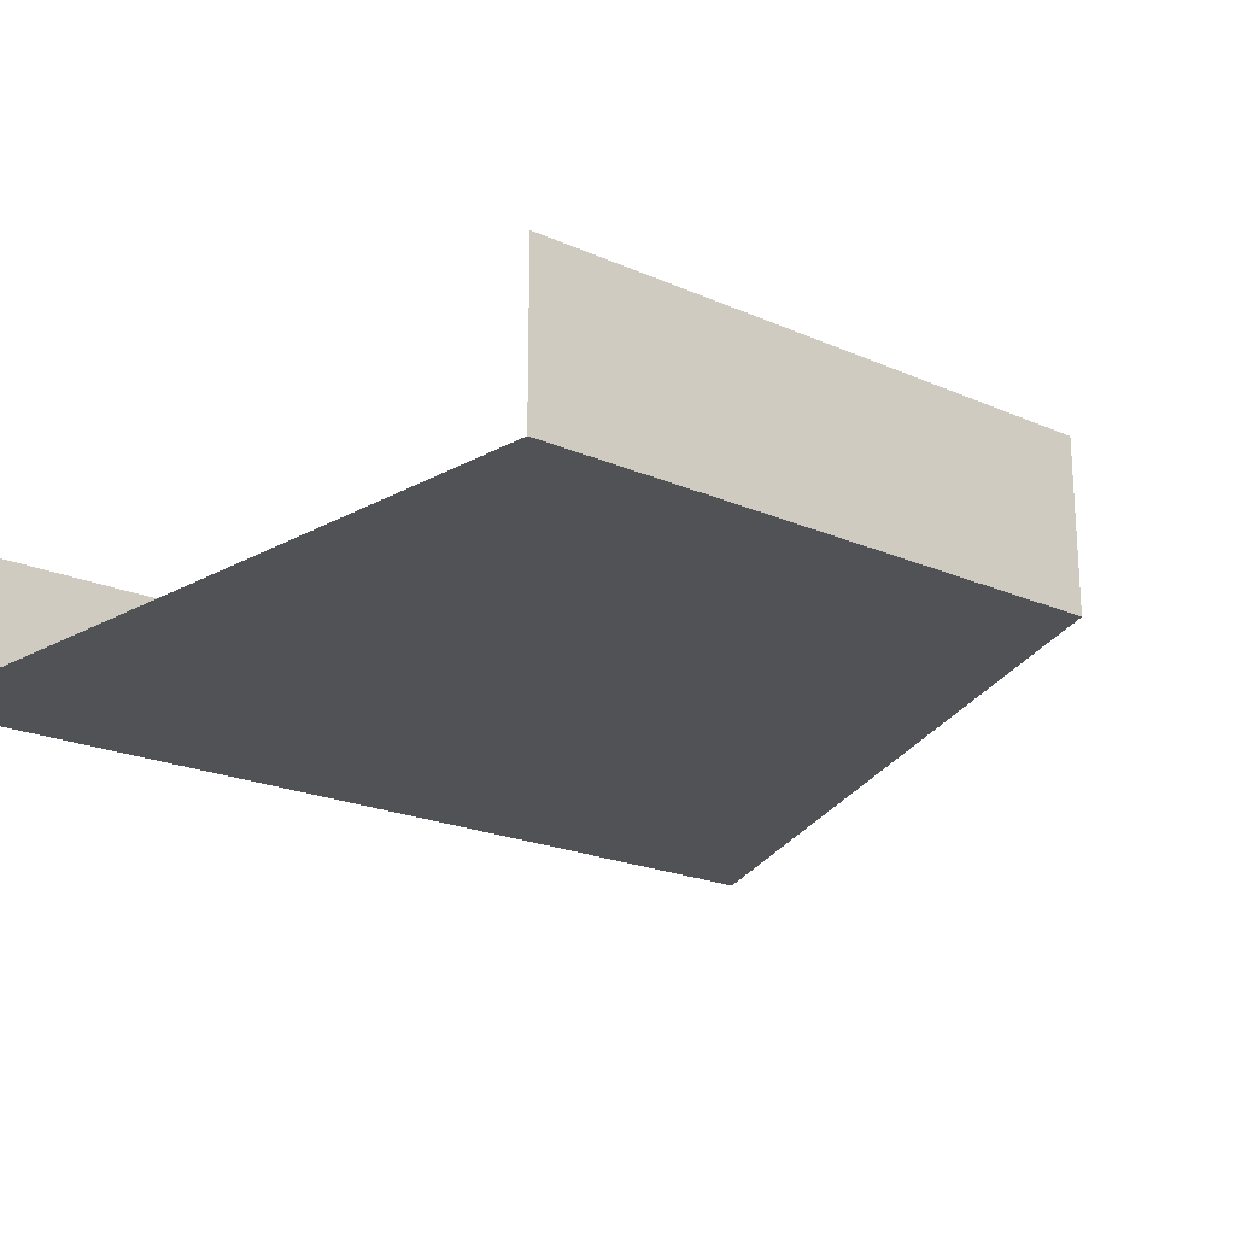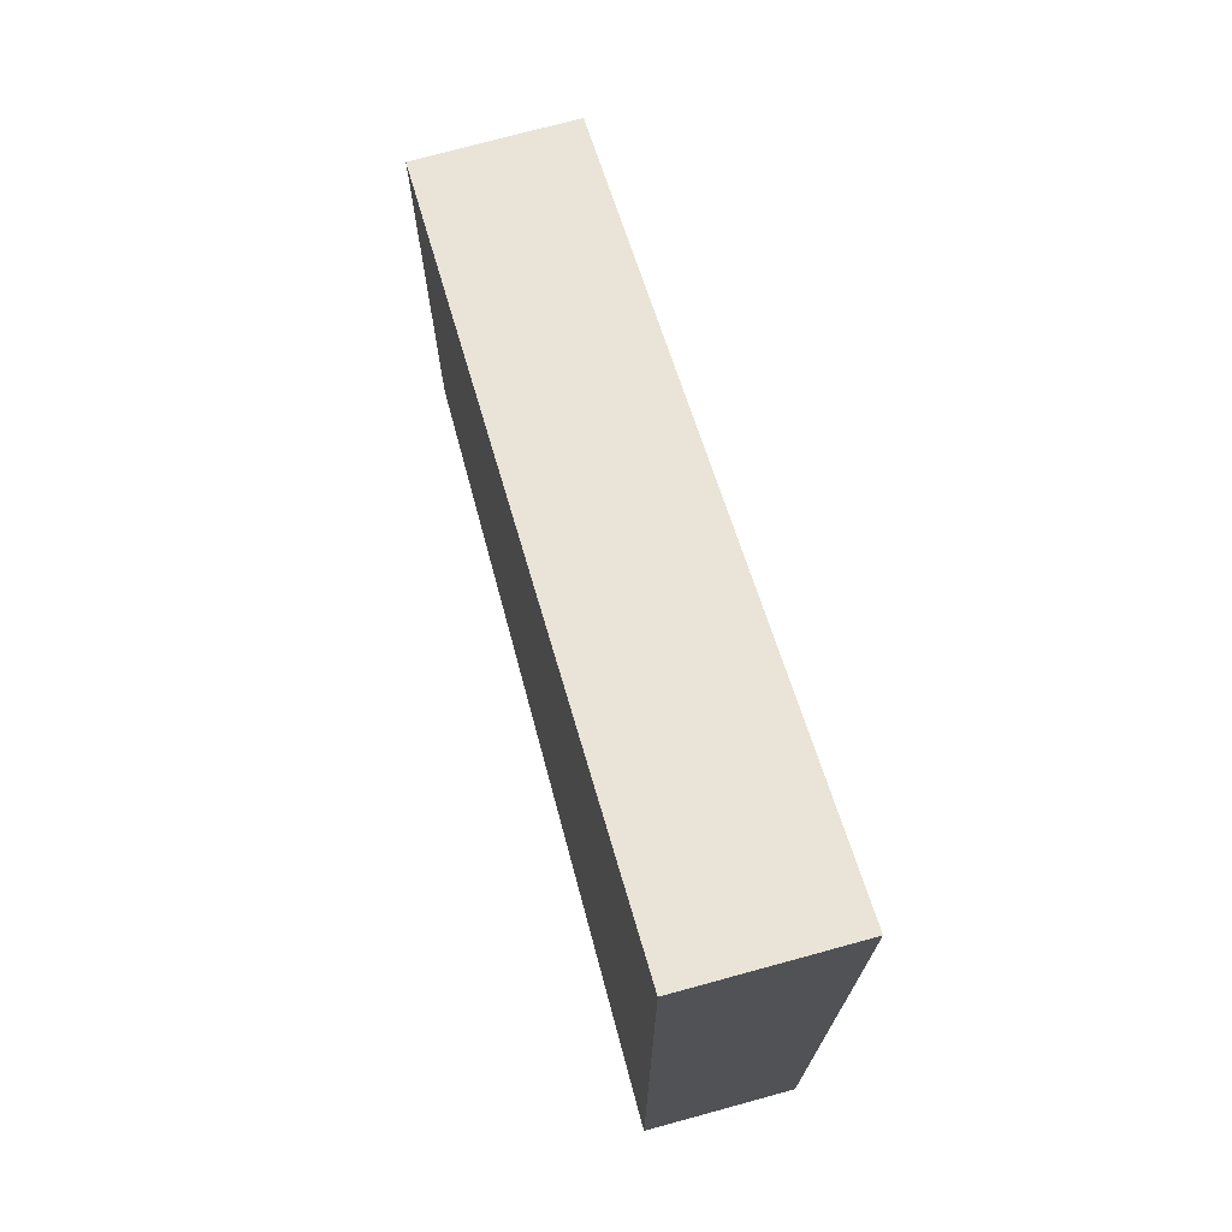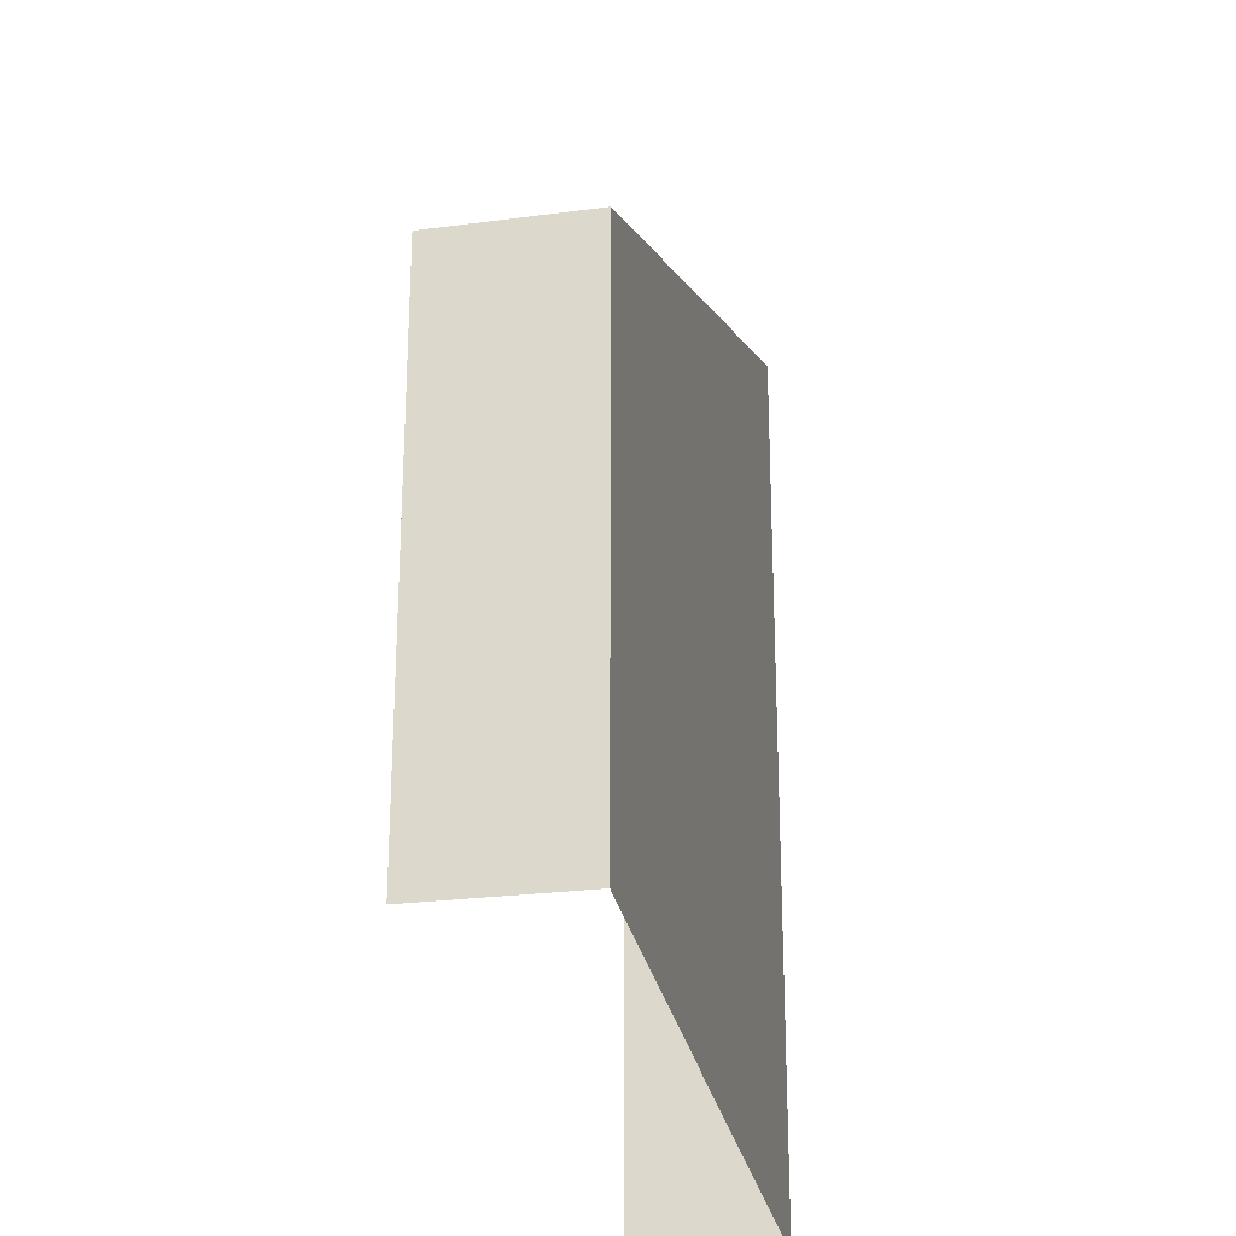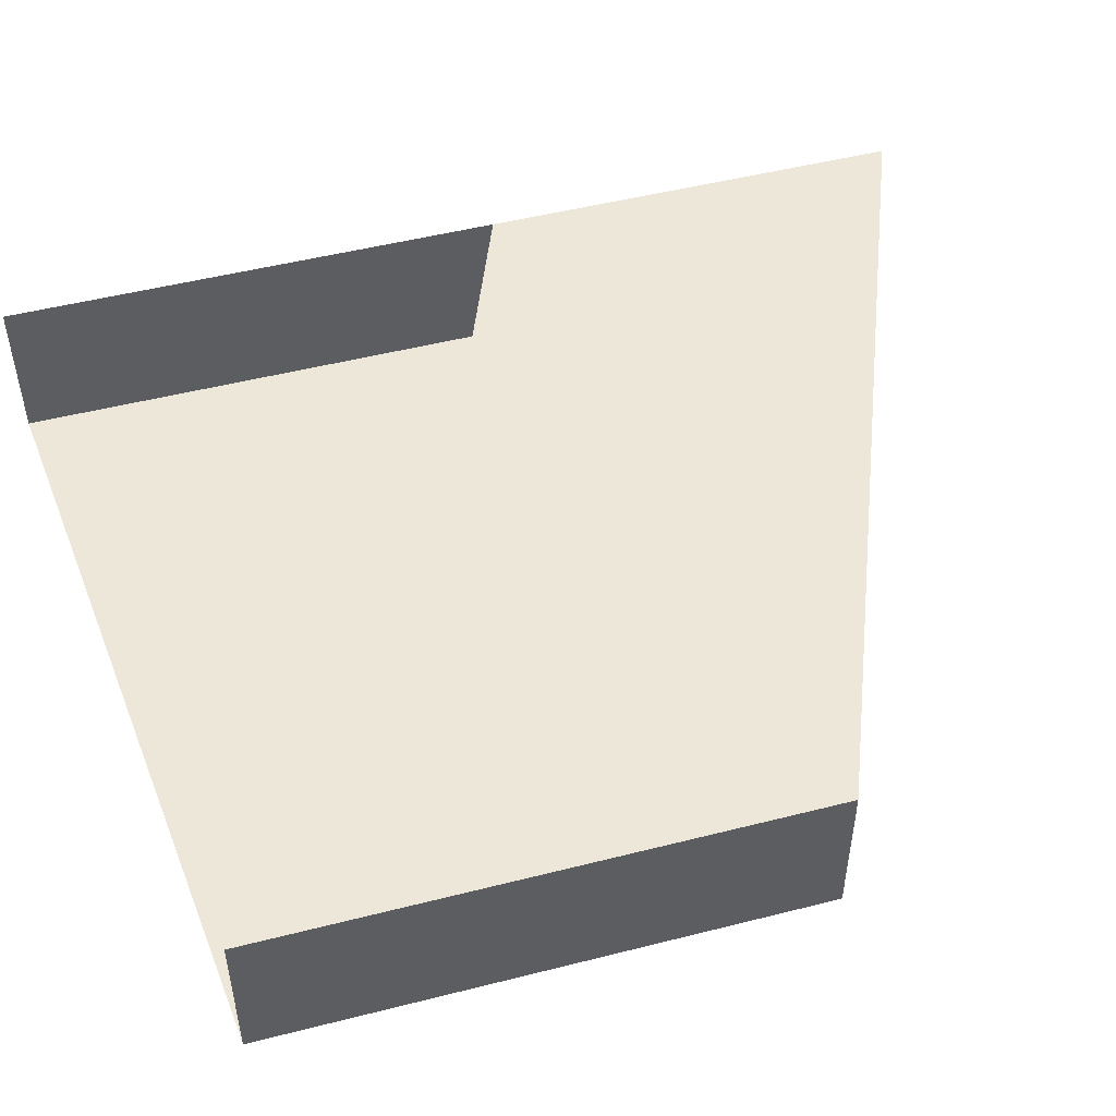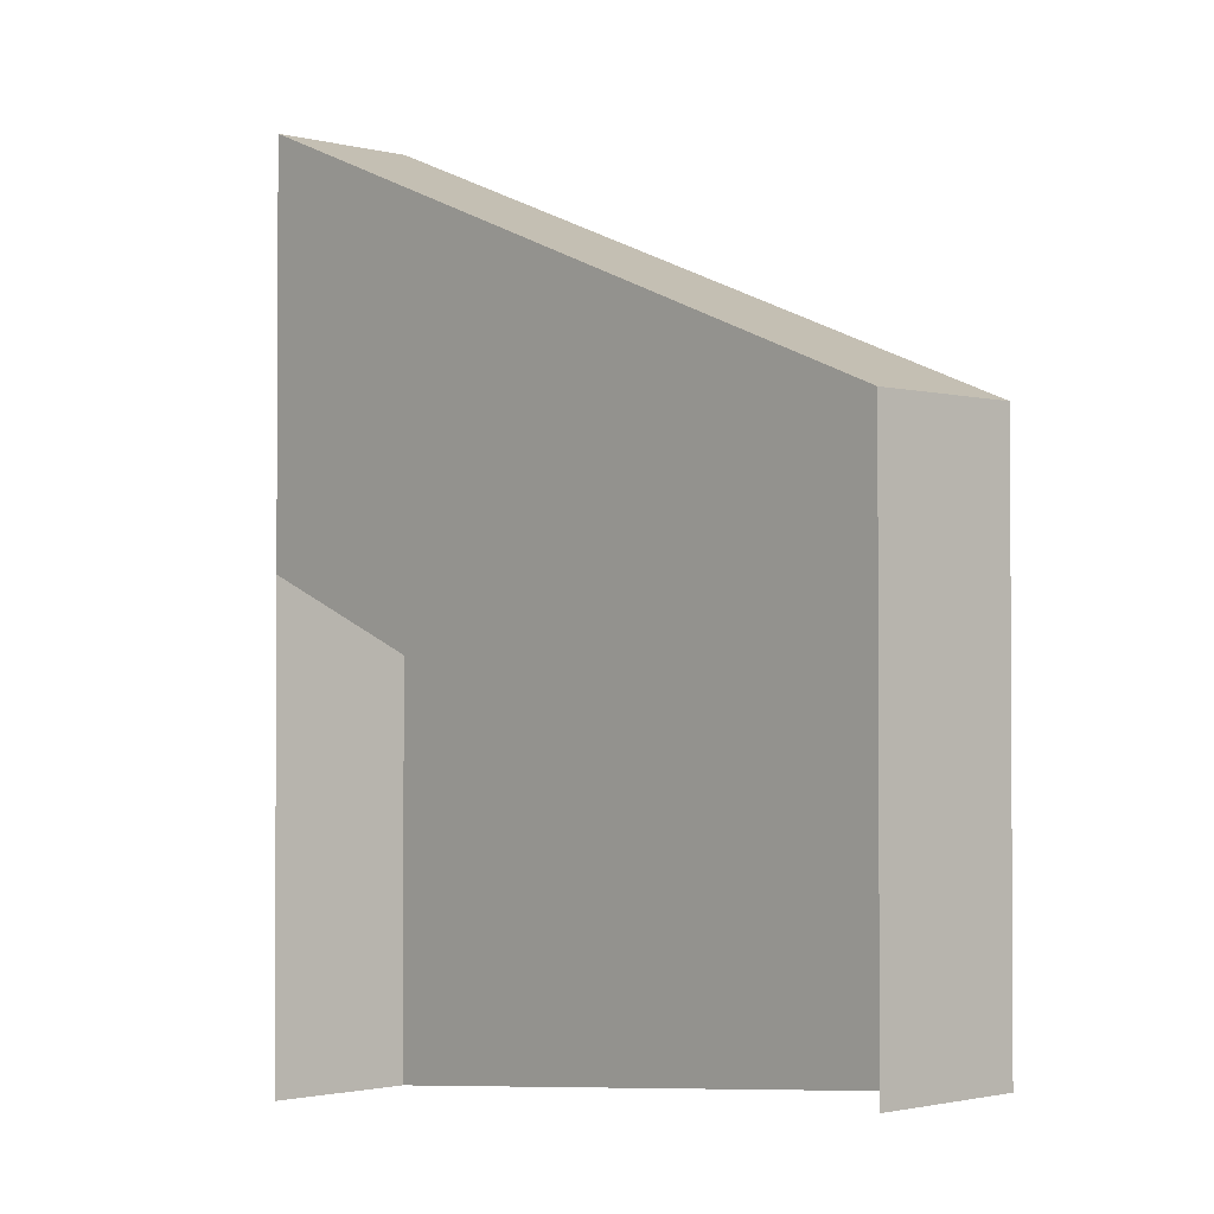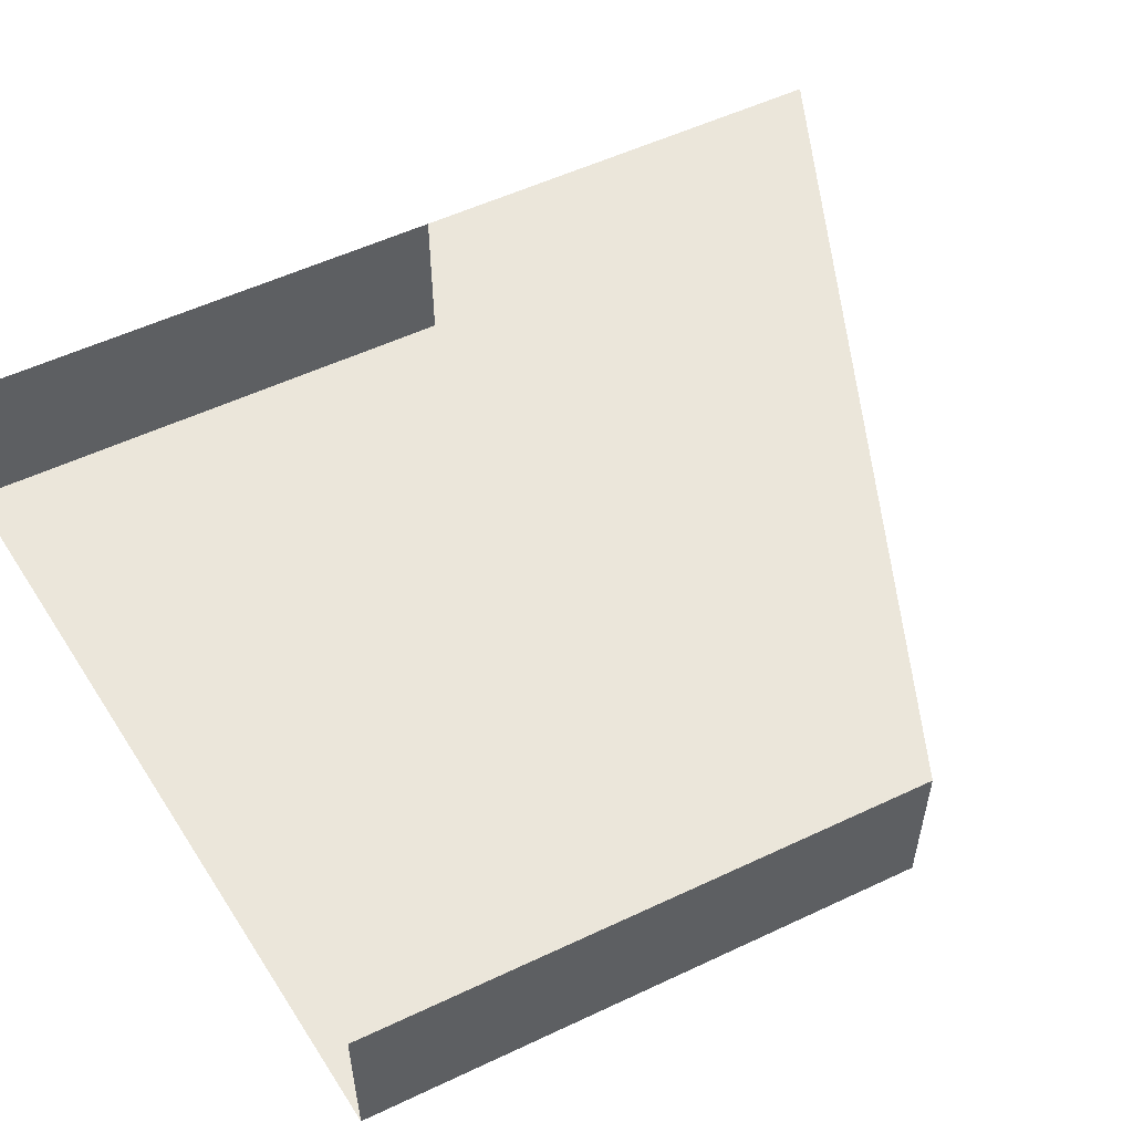
<metadata>
{"format":"obj","ext":"obj","renderer":"f3d","projection":"perspective","resolution":1024,"background":"white","views":[{"elev":-20.8,"azim":51.3,"up":"+Z"},{"elev":74.0,"azim":-105.3,"up":"+Y"},{"elev":-25.4,"azim":102.1,"up":"+Y"},{"elev":50.0,"azim":74.4,"up":"+Z"},{"elev":-1.8,"azim":47.8,"up":"+Y"},{"elev":54.8,"azim":63.5,"up":"+Z"}]}
</metadata>
<code>
g COL_PB_SC2_Floor_1_Env_FF_Inflatable_Wall
v -2.5 -3 -0.5
v 2.5 -2.5 -0.5
v 2.5 -1.75 -0.5
v -2.5 0.25 -0.5
v -2.5 3 -0.5
v 2.5 1 -0.5
v 2.5 1 0.5
v -2.5 3 0.5
v -2.5 -3 0.5
v -2.5 -3 -0.5
v -2.5 0.25 -0.5
v -2.5 0.25 0.5
v 2.5 -1.75 -0.5
v 2.5 -2.5 0.5
v 2.5 -1.75 0.5
v 2.5 -2.5 -0.5
v -2.5 3 -0.5
v 2.5 1 -0.5
v 2.5 1 -0.5
v 2.5 1 0.5
v -2.5 3 0.5
v -2.5 3 -0.5
v 2.5 -1.75 0.5
v -2.5 0.25 0.5
v 2.5 1 0.5
v -2.5 3 0.5
g COL_PB_SC2_Floor_1_Env_FF_Inflatable_Wall_0
f 3 2 1
f 3 1 4
f 7 6 5
f 7 5 8
f 11 10 9
f 11 9 12
f 15 14 13
f 14 16 13
f 17 3 4
f 17 18 3
f 19 15 13
f 19 20 15
f 21 11 12
f 21 22 11
f 25 24 23
f 25 26 24

</code>
